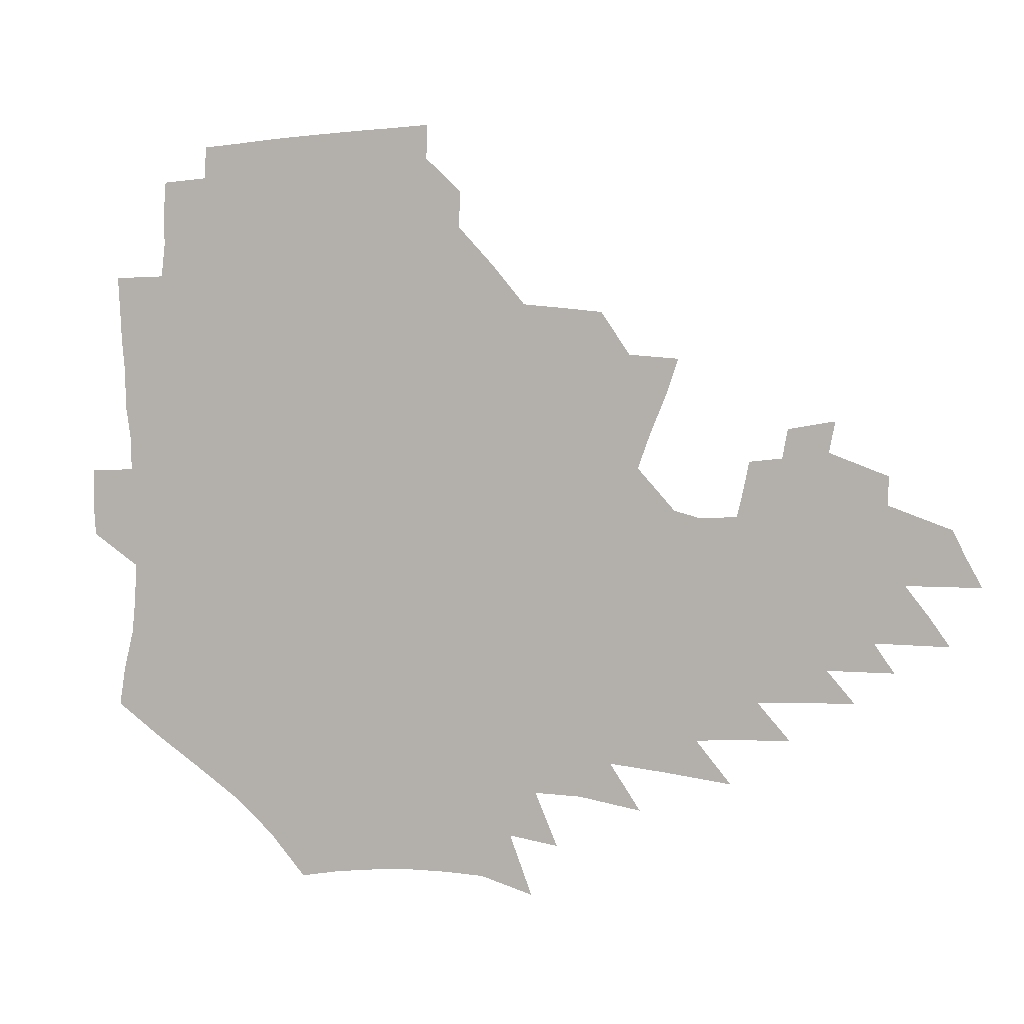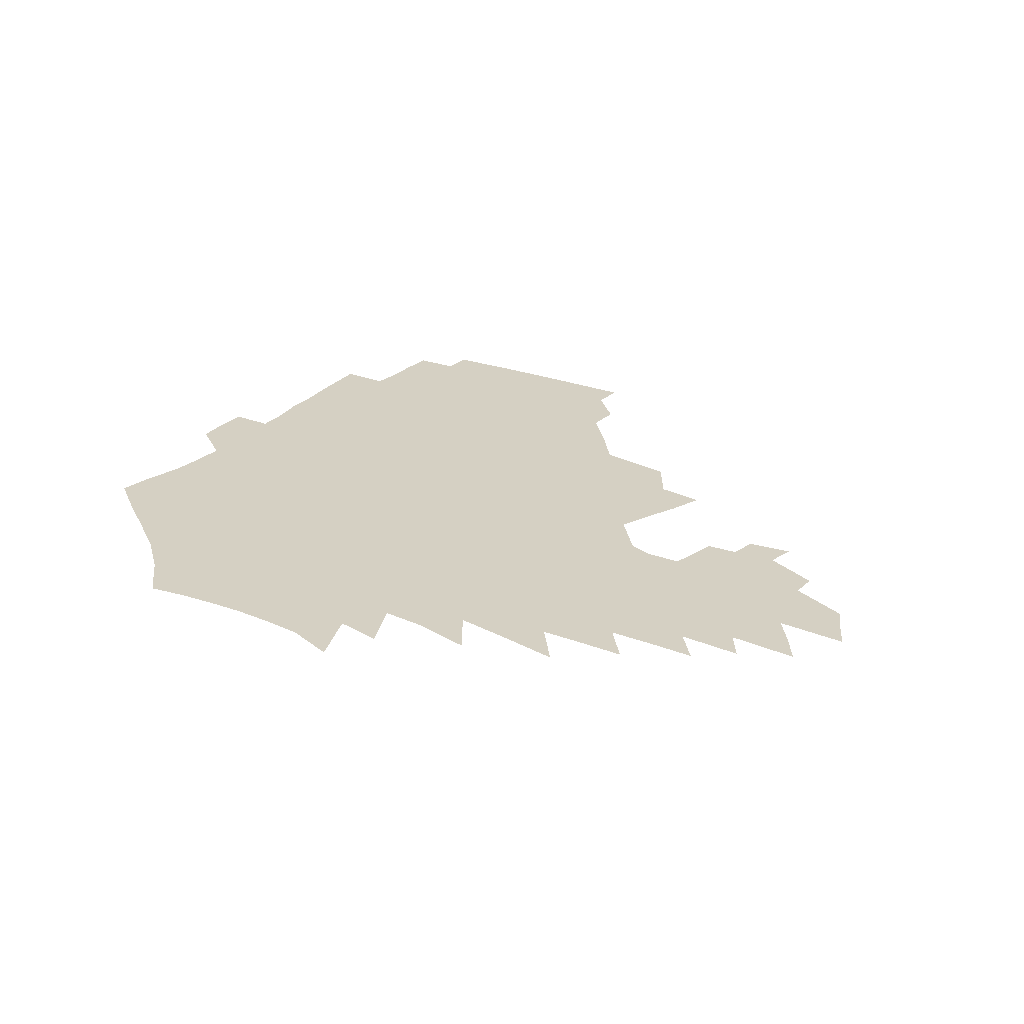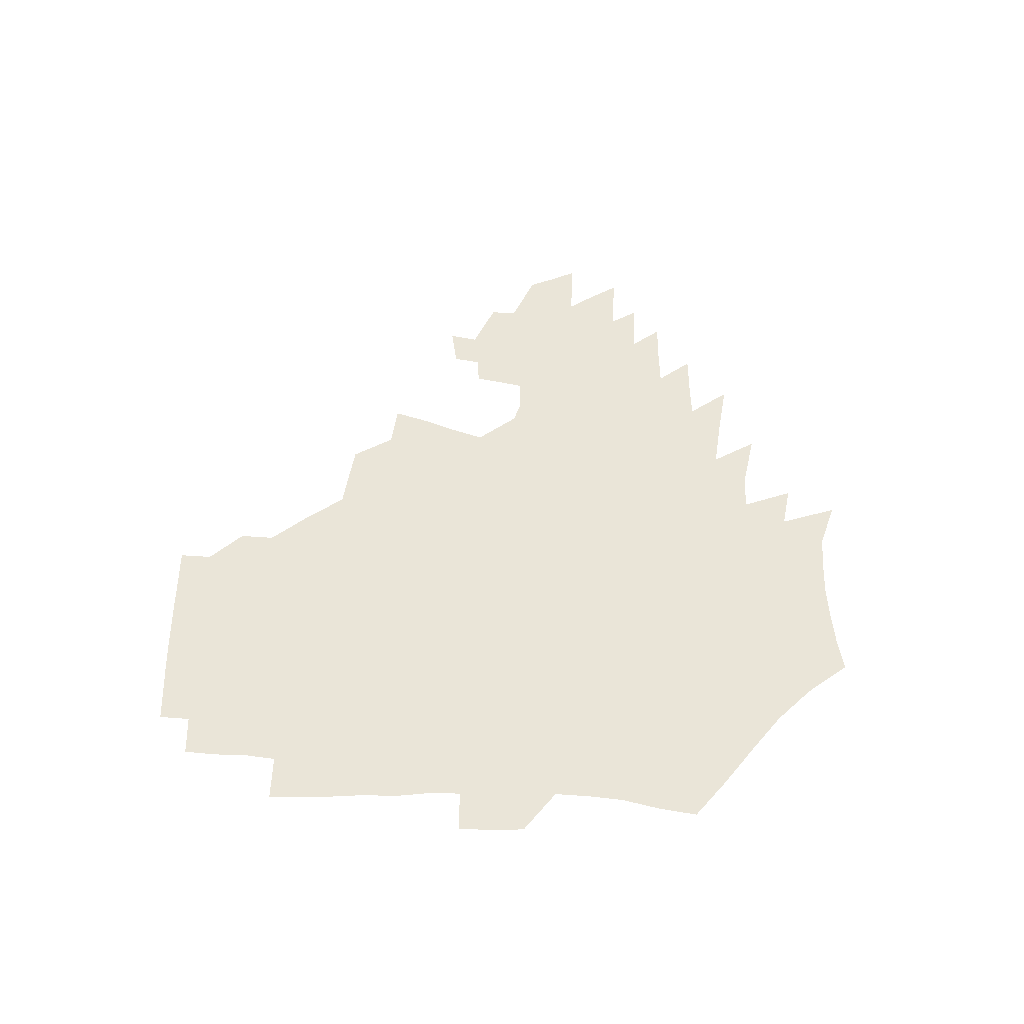
<metadata>
{"format":"obj","ext":"obj","renderer":"f3d","projection":"perspective","resolution":1024,"background":"white","views":[{"elev":3.8,"azim":17.4,"up":"+Y"},{"elev":26.4,"azim":33.8,"up":"+Z"},{"elev":45.4,"azim":-87.5,"up":"+Z"}]}
</metadata>
<code>
v 187.2 253.3 0
v 186.2 268 0
v 186.3 282.6 0
v 198.7 175 0
v 201.3 191.6 0
v 205.4 208.6 0
v 206.9 224.3 0
v 207.4 239.5 0
v 206.2 254.2 0
v 206.1 268.8 0
v 205.8 283.4 0
v 205.4 298 0
v 203.1 312.8 0
v 203 327.4 0
v 201.5 342 0
v 200.8 356.4 0
v 199.9 370.6 0
v 217.3 161.4 0
v 218.5 177.5 0
v 221.7 194.4 0
v 223.8 210.3 0
v 227.1 226.3 0
v 227.9 240.9 0
v 225.5 255.3 0
v 225.1 269.8 0
v 224.4 284.4 0
v 224 299 0
v 223.4 313.7 0
v 222.1 328.4 0
v 222.1 342.9 0
v 222.6 357.1 0
v 221.8 371.2 0
v 223.5 385.4 0
v 223.2 399.4 0
v 224.2 413.3 0
v 236.9 148 0
v 235.9 163.6 0
v 238 180.2 0
v 239.2 196 0
v 240.8 211.6 0
v 242.2 226.8 0
v 244.6 241.9 0
v 242.4 256.2 0
v 241 270.7 0
v 240.4 285.2 0
v 241.4 299.9 0
v 240 314.6 0
v 239.5 329.3 0
v 240.4 343.9 0
v 240.8 358.3 0
v 240.5 372.6 0
v 241.4 386.9 0
v 242.2 401 0
v 243.6 414.8 0
v 244.3 428.5 0
v 256.2 134.4 0
v 256.6 151.3 0
v 256.5 167.2 0
v 256.5 182.7 0
v 257.3 198.2 0
v 257.6 213.1 0
v 258 227.8 0
v 258.9 242.5 0
v 258 256.8 0
v 256.9 271.3 0
v 256.4 286 0
v 255.7 300.7 0
v 255.6 315.4 0
v 256.4 330.2 0
v 256.6 344.8 0
v 257.2 359.3 0
v 257.2 373.7 0
v 257.7 388.1 0
v 258.9 402.3 0
v 259.9 416.3 0
v 261 429.9 0
v 273.5 119.1 0
v 275.2 138.8 0
v 274.7 154.7 0
v 273.9 169.9 0
v 274.1 185.2 0
v 273.4 199.8 0
v 273.7 214.5 0
v 273.6 228.9 0
v 273.4 243.1 0
v 272.3 257.5 0
v 271.3 272 0
v 270.7 286.6 0
v 270.7 301.3 0
v 270.7 316 0
v 271.4 330.8 0
v 271.6 345.5 0
v 271.5 360.1 0
v 272.7 374.7 0
v 273.1 389.1 0
v 274.9 403.5 0
v 275.1 417.4 0
v 276.8 431.3 0
v 289.4 100.6 0
v 290.9 123.5 0
v 291 141.3 0
v 290.1 156.8 0
v 290.1 172.5 0
v 289.4 187 0
v 289.1 201.5 0
v 288.8 215.7 0
v 288.8 229.8 0
v 287.7 243.7 0
v 286.8 257.9 0
v 285.6 272.5 0
v 285.7 287 0
v 285.3 301.7 0
v 285.5 316.5 0
v 286 331.3 0
v 286.4 346 0
v 287.1 360.8 0
v 287.5 375.4 0
v 288.7 390.1 0
v 289.2 404.4 0
v 290.3 418.6 0
v 291 432.3 0
v 306.5 103.7 0
v 306.7 126.5 0
v 306 143.3 0
v 305 158.7 0
v 304.4 174 0
v 303.9 188.6 0
v 303 202.4 0
v 303.4 216.9 0
v 303.4 230.6 0
v 302.1 244.2 0
v 300.8 258.3 0
v 300 272.7 0
v 299.9 287.2 0
v 299.7 302 0
v 300.2 316.8 0
v 300.4 331.6 0
v 301.1 346.4 0
v 301.8 361.2 0
v 302.3 375.9 0
v 303.2 390.7 0
v 303.5 405 0
v 304.7 419.3 0
v 305.3 433.2 0
v 323.2 105.5 0
v 321.6 127.3 0
v 320.3 144.3 0
v 319.2 160.2 0
v 318.4 175.5 0
v 317.6 189.9 0
v 317.1 203.9 0
v 316.9 217.7 0
v 317 231.2 0
v 316.1 244.4 0
v 315.1 258.3 0
v 314.2 272.8 0
v 313.9 287.5 0
v 313.9 302.2 0
v 314.4 316.9 0
v 315 331.7 0
v 315.6 346.5 0
v 316.4 361.3 0
v 317 376.2 0
v 317.8 391.2 0
v 318.5 405.7 0
v 319.2 419.9 0
v 319.7 434 0
v 339.8 106.8 0
v 336.7 127.6 0
v 334.7 144.6 0
v 333.1 161 0
v 331.8 176.7 0
v 330.9 190.7 0
v 330.2 204.7 0
v 329.7 218.2 0
v 329.6 231.7 0
v 329.1 244.7 0
v 328.7 258.1 0
v 327.9 272.8 0
v 327.7 288 0
v 328.1 302.2 0
v 328.7 316.7 0
v 329.5 331.5 0
v 330.3 346.4 0
v 331.1 361.3 0
v 332 376.3 0
v 332.7 391.3 0
v 333.4 406 0
v 333.9 420.5 0
v 334.4 434.7 0
v 356.7 106.8 0
v 352.3 127.7 0
v 349.3 145.3 0
v 347.2 161.2 0
v 345.2 177.1 0
v 344 191.4 0
v 343.1 205.2 0
v 342.4 218.9 0
v 342.1 232 0
v 341.9 244.8 0
v 341.6 258.2 0
v 341.4 272.4 0
v 341.4 287.4 0
v 342.1 301.7 0
v 343.1 316.2 0
v 344.3 330.9 0
v 345.2 346 0
v 346.3 360.9 0
v 347.4 376 0
v 348.2 391.2 0
v 348.4 406.4 0
v 349.2 421 0
v 349.8 435.6 0
v 374.3 106.1 0
v 368.7 127.2 0
v 364.3 145.7 0
v 361.3 161.8 0
v 358.6 177.7 0
v 357.3 191.4 0
v 356 205.5 0
v 355 219.2 0
v 354.4 232.4 0
v 354.3 245 0
v 354.4 258 0
v 354.7 271.9 0
v 355.3 286.1 0
v 356.3 300.6 0
v 357.6 315.1 0
v 359 330.1 0
v 360.4 345.1 0
v 361.9 360.2 0
v 363.2 375.5 0
v 364.1 391 0
v 364.8 406.4 0
v 397.2 99.18 0
v 387.5 124.9 0
v 379.8 146.3 0
v 375.8 162.3 0
v 372.7 177.7 0
v 370.2 192.6 0
v 368.9 205.9 0
v 367.4 219.8 0
v 366.7 232.6 0
v 366.5 245.1 0
v 367 257.8 0
v 367.8 271.2 0
v 368.9 284.8 0
v 370.3 298.9 0
v 371.9 313.7 0
v 373.8 328.8 0
v 375.8 343.9 0
v 377.6 359 0
v 379.4 374.5 0
v 408.8 121.6 0
v 399.1 144.5 0
v 391.1 162.8 0
v 387.3 177.8 0
v 384.5 192.2 0
v 381.8 206.4 0
v 379.7 220.1 0
v 378.9 232.7 0
v 378.8 245 0
v 379.4 257.4 0
v 380.6 270.2 0
v 382 283.4 0
v 384 297.5 0
v 386.2 312.1 0
v 388.7 327.1 0
v 391.1 342.1 0
v 393.8 357.4 0
v 419.1 143.9 0
v 409.9 161.4 0
v 404.9 176.2 0
v 401 190.7 0
v 396.7 205.5 0
v 393.9 219.2 0
v 393.4 231.7 0
v 392.5 244.4 0
v 392.4 256.9 0
v 393.7 269.4 0
v 395.5 282.5 0
v 397.6 295.9 0
v 400.6 310.3 0
v 403.3 324.9 0
v 406.6 340 0
v 411 355.7 0
v 446.1 139.3 0
v 432.8 159.1 0
v 423.4 175.2 0
v 419.5 188.9 0
v 413.4 204 0
v 408 218.7 0
v 407.1 231.1 0
v 406.5 243.6 0
v 407 256 0
v 407.8 268.4 0
v 409.1 281.1 0
v 411.6 294.1 0
v 415.5 308.2 0
v 418.6 322.6 0
v 422.9 337.8 0
v 428.4 353.9 0
v 457.8 156.5 0
v 447.8 172.3 0
v 440.7 186.6 0
v 432.9 201.8 0
v 424.7 217.4 0
v 421.5 230.4 0
v 420.3 242.7 0
v 421.4 254.6 0
v 422.2 266.8 0
v 423.4 279.2 0
v 427.1 291.7 0
v 431.3 305.5 0
v 435.8 320.3 0
v 440.8 335.7 0
v 485.9 153 0
v 470.8 171.1 0
v 460.9 185.8 0
v 453.9 199.4 0
v 444.4 215 0
v 438.6 228.7 0
v 436.8 240.9 0
v 437.4 252.6 0
v 437.6 264.5 0
v 440.8 275.9 0
v 444.7 287.2 0
v 450.1 302.1 0
v 456.7 318 0
v 462.2 333.9 0
v 490.4 172.2 0
v 479.3 186.6 0
v 470.5 200.2 0
v 463.8 213.2 0
v 456.1 227.2 0
v 452.6 239.2 0
v 454 249.9 0
v 456.3 260.2 0
v 460.8 269.4 0
v 511.1 173 0
v 497.5 188.3 0
v 487.8 201.4 0
v 478.2 214.8 0
v 472.1 226.7 0
v 468 238 0
v 467 248.2 0
v 468.3 257.6 0
v 472.1 266.3 0
v 517.1 189.3 0
v 507.6 202 0
v 499.7 214.3 0
v 492.4 225.9 0
v 488.2 236.8 0
v 485.4 247.1 0
v 485.3 257 0
v 487.9 267.2 0
v 490.6 278.6 0
v 493.1 290.7 0
v 538.5 189.9 0
v 526.7 203.4 0
v 522.2 214.7 0
v 514.4 226.3 0
v 510.1 237.3 0
v 507.9 248.1 0
v 506.8 259 0
v 505.2 269.7 0
v 505.5 280.6 0
v 507.1 292.2 0
v 509.3 304.5 0
v 554.9 203.3 0
v 546.3 215.6 0
v 539.8 227.2 0
v 534.1 238.6 0
v 531.3 249.6 0
v 528.9 260.7 0
v 527 271.9 0
v 527.4 283.4 0
v 526.7 294.8 0
v 529.4 308 0
v 577.7 215.2 0
v 568.7 227.8 0
v 559 240 0
v 555.6 251.1 0
v 552.7 262.2 0
v 551.5 273.3 0
v 551.8 285.4 0
v 590.5 240.1 0
v 583.9 252 0
v 578.1 263.6 0
f 8 9 1
f 1 9 2
f 9 10 2
f 2 10 3
f 10 11 3
f 18 19 4
f 4 19 5
f 19 20 5
f 5 20 6
f 20 21 6
f 6 21 7
f 21 22 7
f 7 22 8
f 22 23 8
f 8 23 9
f 23 24 9
f 9 24 10
f 24 25 10
f 10 25 11
f 25 26 11
f 11 26 12
f 26 27 12
f 12 27 13
f 27 28 13
f 13 28 14
f 28 29 14
f 14 29 15
f 29 30 15
f 15 30 16
f 30 31 16
f 16 31 17
f 31 32 17
f 36 37 18
f 18 37 19
f 37 38 19
f 19 38 20
f 38 39 20
f 20 39 21
f 39 40 21
f 21 40 22
f 40 41 22
f 22 41 23
f 41 42 23
f 23 42 24
f 42 43 24
f 24 43 25
f 43 44 25
f 25 44 26
f 44 45 26
f 26 45 27
f 45 46 27
f 27 46 28
f 46 47 28
f 28 47 29
f 47 48 29
f 29 48 30
f 48 49 30
f 30 49 31
f 49 50 31
f 31 50 32
f 50 51 32
f 32 51 33
f 51 52 33
f 33 52 34
f 52 53 34
f 34 53 35
f 53 54 35
f 56 57 36
f 36 57 37
f 57 58 37
f 37 58 38
f 58 59 38
f 38 59 39
f 59 60 39
f 39 60 40
f 60 61 40
f 40 61 41
f 61 62 41
f 41 62 42
f 62 63 42
f 42 63 43
f 63 64 43
f 43 64 44
f 64 65 44
f 44 65 45
f 65 66 45
f 45 66 46
f 66 67 46
f 46 67 47
f 67 68 47
f 47 68 48
f 68 69 48
f 48 69 49
f 69 70 49
f 49 70 50
f 70 71 50
f 50 71 51
f 71 72 51
f 51 72 52
f 72 73 52
f 52 73 53
f 73 74 53
f 53 74 54
f 74 75 54
f 54 75 55
f 75 76 55
f 77 78 56
f 56 78 57
f 78 79 57
f 57 79 58
f 79 80 58
f 58 80 59
f 80 81 59
f 59 81 60
f 81 82 60
f 60 82 61
f 82 83 61
f 61 83 62
f 83 84 62
f 62 84 63
f 84 85 63
f 63 85 64
f 85 86 64
f 64 86 65
f 86 87 65
f 65 87 66
f 87 88 66
f 66 88 67
f 88 89 67
f 67 89 68
f 89 90 68
f 68 90 69
f 90 91 69
f 69 91 70
f 91 92 70
f 70 92 71
f 92 93 71
f 71 93 72
f 93 94 72
f 72 94 73
f 94 95 73
f 73 95 74
f 95 96 74
f 74 96 75
f 96 97 75
f 75 97 76
f 97 98 76
f 99 100 77
f 77 100 78
f 100 101 78
f 78 101 79
f 101 102 79
f 79 102 80
f 102 103 80
f 80 103 81
f 103 104 81
f 81 104 82
f 104 105 82
f 82 105 83
f 105 106 83
f 83 106 84
f 106 107 84
f 84 107 85
f 107 108 85
f 85 108 86
f 108 109 86
f 86 109 87
f 109 110 87
f 87 110 88
f 110 111 88
f 88 111 89
f 111 112 89
f 89 112 90
f 112 113 90
f 90 113 91
f 113 114 91
f 91 114 92
f 114 115 92
f 92 115 93
f 115 116 93
f 93 116 94
f 116 117 94
f 94 117 95
f 117 118 95
f 95 118 96
f 118 119 96
f 96 119 97
f 119 120 97
f 97 120 98
f 120 121 98
f 99 122 100
f 122 123 100
f 100 123 101
f 123 124 101
f 101 124 102
f 124 125 102
f 102 125 103
f 125 126 103
f 103 126 104
f 126 127 104
f 104 127 105
f 127 128 105
f 105 128 106
f 128 129 106
f 106 129 107
f 129 130 107
f 107 130 108
f 130 131 108
f 108 131 109
f 131 132 109
f 109 132 110
f 132 133 110
f 110 133 111
f 133 134 111
f 111 134 112
f 134 135 112
f 112 135 113
f 135 136 113
f 113 136 114
f 136 137 114
f 114 137 115
f 137 138 115
f 115 138 116
f 138 139 116
f 116 139 117
f 139 140 117
f 117 140 118
f 140 141 118
f 118 141 119
f 141 142 119
f 119 142 120
f 142 143 120
f 120 143 121
f 143 144 121
f 122 145 123
f 145 146 123
f 123 146 124
f 146 147 124
f 124 147 125
f 147 148 125
f 125 148 126
f 148 149 126
f 126 149 127
f 149 150 127
f 127 150 128
f 150 151 128
f 128 151 129
f 151 152 129
f 129 152 130
f 152 153 130
f 130 153 131
f 153 154 131
f 131 154 132
f 154 155 132
f 132 155 133
f 155 156 133
f 133 156 134
f 156 157 134
f 134 157 135
f 157 158 135
f 135 158 136
f 158 159 136
f 136 159 137
f 159 160 137
f 137 160 138
f 160 161 138
f 138 161 139
f 161 162 139
f 139 162 140
f 162 163 140
f 140 163 141
f 163 164 141
f 141 164 142
f 164 165 142
f 142 165 143
f 165 166 143
f 143 166 144
f 166 167 144
f 145 168 146
f 168 169 146
f 146 169 147
f 169 170 147
f 147 170 148
f 170 171 148
f 148 171 149
f 171 172 149
f 149 172 150
f 172 173 150
f 150 173 151
f 173 174 151
f 151 174 152
f 174 175 152
f 152 175 153
f 175 176 153
f 153 176 154
f 176 177 154
f 154 177 155
f 177 178 155
f 155 178 156
f 178 179 156
f 156 179 157
f 179 180 157
f 157 180 158
f 180 181 158
f 158 181 159
f 181 182 159
f 159 182 160
f 182 183 160
f 160 183 161
f 183 184 161
f 161 184 162
f 184 185 162
f 162 185 163
f 185 186 163
f 163 186 164
f 186 187 164
f 164 187 165
f 187 188 165
f 165 188 166
f 188 189 166
f 166 189 167
f 189 190 167
f 168 191 169
f 191 192 169
f 169 192 170
f 192 193 170
f 170 193 171
f 193 194 171
f 171 194 172
f 194 195 172
f 172 195 173
f 195 196 173
f 173 196 174
f 196 197 174
f 174 197 175
f 197 198 175
f 175 198 176
f 198 199 176
f 176 199 177
f 199 200 177
f 177 200 178
f 200 201 178
f 178 201 179
f 201 202 179
f 179 202 180
f 202 203 180
f 180 203 181
f 203 204 181
f 181 204 182
f 204 205 182
f 182 205 183
f 205 206 183
f 183 206 184
f 206 207 184
f 184 207 185
f 207 208 185
f 185 208 186
f 208 209 186
f 186 209 187
f 209 210 187
f 187 210 188
f 210 211 188
f 188 211 189
f 211 212 189
f 189 212 190
f 212 213 190
f 191 214 192
f 214 215 192
f 192 215 193
f 215 216 193
f 193 216 194
f 216 217 194
f 194 217 195
f 217 218 195
f 195 218 196
f 218 219 196
f 196 219 197
f 219 220 197
f 197 220 198
f 220 221 198
f 198 221 199
f 221 222 199
f 199 222 200
f 222 223 200
f 200 223 201
f 223 224 201
f 201 224 202
f 224 225 202
f 202 225 203
f 225 226 203
f 203 226 204
f 226 227 204
f 204 227 205
f 227 228 205
f 205 228 206
f 228 229 206
f 206 229 207
f 229 230 207
f 207 230 208
f 230 231 208
f 208 231 209
f 231 232 209
f 209 232 210
f 232 233 210
f 210 233 211
f 233 234 211
f 211 234 212
f 214 235 215
f 235 236 215
f 215 236 216
f 236 237 216
f 216 237 217
f 237 238 217
f 217 238 218
f 238 239 218
f 218 239 219
f 239 240 219
f 219 240 220
f 240 241 220
f 220 241 221
f 241 242 221
f 221 242 222
f 242 243 222
f 222 243 223
f 243 244 223
f 223 244 224
f 244 245 224
f 224 245 225
f 245 246 225
f 225 246 226
f 246 247 226
f 226 247 227
f 247 248 227
f 227 248 228
f 248 249 228
f 228 249 229
f 249 250 229
f 229 250 230
f 250 251 230
f 230 251 231
f 251 252 231
f 231 252 232
f 252 253 232
f 232 253 233
f 236 254 237
f 254 255 237
f 237 255 238
f 255 256 238
f 238 256 239
f 256 257 239
f 239 257 240
f 257 258 240
f 240 258 241
f 258 259 241
f 241 259 242
f 259 260 242
f 242 260 243
f 260 261 243
f 243 261 244
f 261 262 244
f 244 262 245
f 262 263 245
f 245 263 246
f 263 264 246
f 246 264 247
f 264 265 247
f 247 265 248
f 265 266 248
f 248 266 249
f 266 267 249
f 249 267 250
f 267 268 250
f 250 268 251
f 268 269 251
f 251 269 252
f 269 270 252
f 252 270 253
f 255 271 256
f 271 272 256
f 256 272 257
f 272 273 257
f 257 273 258
f 273 274 258
f 258 274 259
f 274 275 259
f 259 275 260
f 275 276 260
f 260 276 261
f 276 277 261
f 261 277 262
f 277 278 262
f 262 278 263
f 278 279 263
f 263 279 264
f 279 280 264
f 264 280 265
f 280 281 265
f 265 281 266
f 281 282 266
f 266 282 267
f 282 283 267
f 267 283 268
f 283 284 268
f 268 284 269
f 284 285 269
f 269 285 270
f 285 286 270
f 271 287 272
f 287 288 272
f 272 288 273
f 288 289 273
f 273 289 274
f 289 290 274
f 274 290 275
f 290 291 275
f 275 291 276
f 291 292 276
f 276 292 277
f 292 293 277
f 277 293 278
f 293 294 278
f 278 294 279
f 294 295 279
f 279 295 280
f 295 296 280
f 280 296 281
f 296 297 281
f 281 297 282
f 297 298 282
f 282 298 283
f 298 299 283
f 283 299 284
f 299 300 284
f 284 300 285
f 300 301 285
f 285 301 286
f 301 302 286
f 288 303 289
f 303 304 289
f 289 304 290
f 304 305 290
f 290 305 291
f 305 306 291
f 291 306 292
f 306 307 292
f 292 307 293
f 307 308 293
f 293 308 294
f 308 309 294
f 294 309 295
f 309 310 295
f 295 310 296
f 310 311 296
f 296 311 297
f 311 312 297
f 297 312 298
f 312 313 298
f 298 313 299
f 313 314 299
f 299 314 300
f 314 315 300
f 300 315 301
f 315 316 301
f 301 316 302
f 303 317 304
f 317 318 304
f 304 318 305
f 318 319 305
f 305 319 306
f 319 320 306
f 306 320 307
f 320 321 307
f 307 321 308
f 321 322 308
f 308 322 309
f 322 323 309
f 309 323 310
f 323 324 310
f 310 324 311
f 324 325 311
f 311 325 312
f 325 326 312
f 312 326 313
f 326 327 313
f 313 327 314
f 327 328 314
f 314 328 315
f 328 329 315
f 315 329 316
f 329 330 316
f 318 331 319
f 331 332 319
f 319 332 320
f 332 333 320
f 320 333 321
f 333 334 321
f 321 334 322
f 334 335 322
f 322 335 323
f 335 336 323
f 323 336 324
f 336 337 324
f 324 337 325
f 337 338 325
f 325 338 326
f 338 339 326
f 326 339 327
f 331 340 332
f 340 341 332
f 332 341 333
f 341 342 333
f 333 342 334
f 342 343 334
f 334 343 335
f 343 344 335
f 335 344 336
f 344 345 336
f 336 345 337
f 345 346 337
f 337 346 338
f 346 347 338
f 338 347 339
f 347 348 339
f 341 349 342
f 349 350 342
f 342 350 343
f 350 351 343
f 343 351 344
f 351 352 344
f 344 352 345
f 352 353 345
f 345 353 346
f 353 354 346
f 346 354 347
f 354 355 347
f 347 355 348
f 355 356 348
f 349 359 350
f 359 360 350
f 350 360 351
f 360 361 351
f 351 361 352
f 361 362 352
f 352 362 353
f 362 363 353
f 353 363 354
f 363 364 354
f 354 364 355
f 364 365 355
f 355 365 356
f 365 366 356
f 356 366 357
f 366 367 357
f 357 367 358
f 367 368 358
f 360 370 361
f 370 371 361
f 361 371 362
f 371 372 362
f 362 372 363
f 372 373 363
f 363 373 364
f 373 374 364
f 364 374 365
f 374 375 365
f 365 375 366
f 375 376 366
f 366 376 367
f 376 377 367
f 367 377 368
f 377 378 368
f 368 378 369
f 378 379 369
f 371 380 372
f 380 381 372
f 372 381 373
f 381 382 373
f 373 382 374
f 382 383 374
f 374 383 375
f 383 384 375
f 375 384 376
f 384 385 376
f 376 385 377
f 385 386 377
f 377 386 378
f 382 387 383
f 387 388 383
f 383 388 384
f 388 389 384
f 384 389 385

</code>
